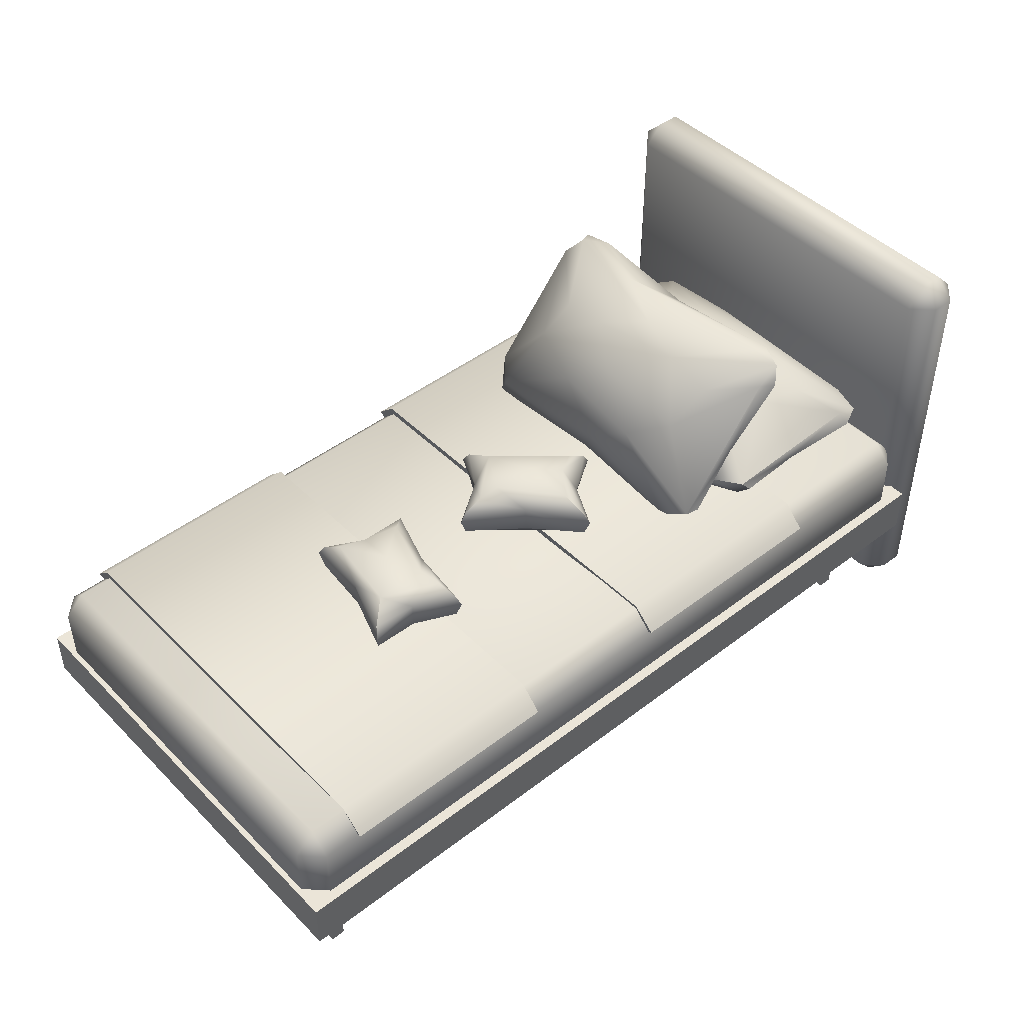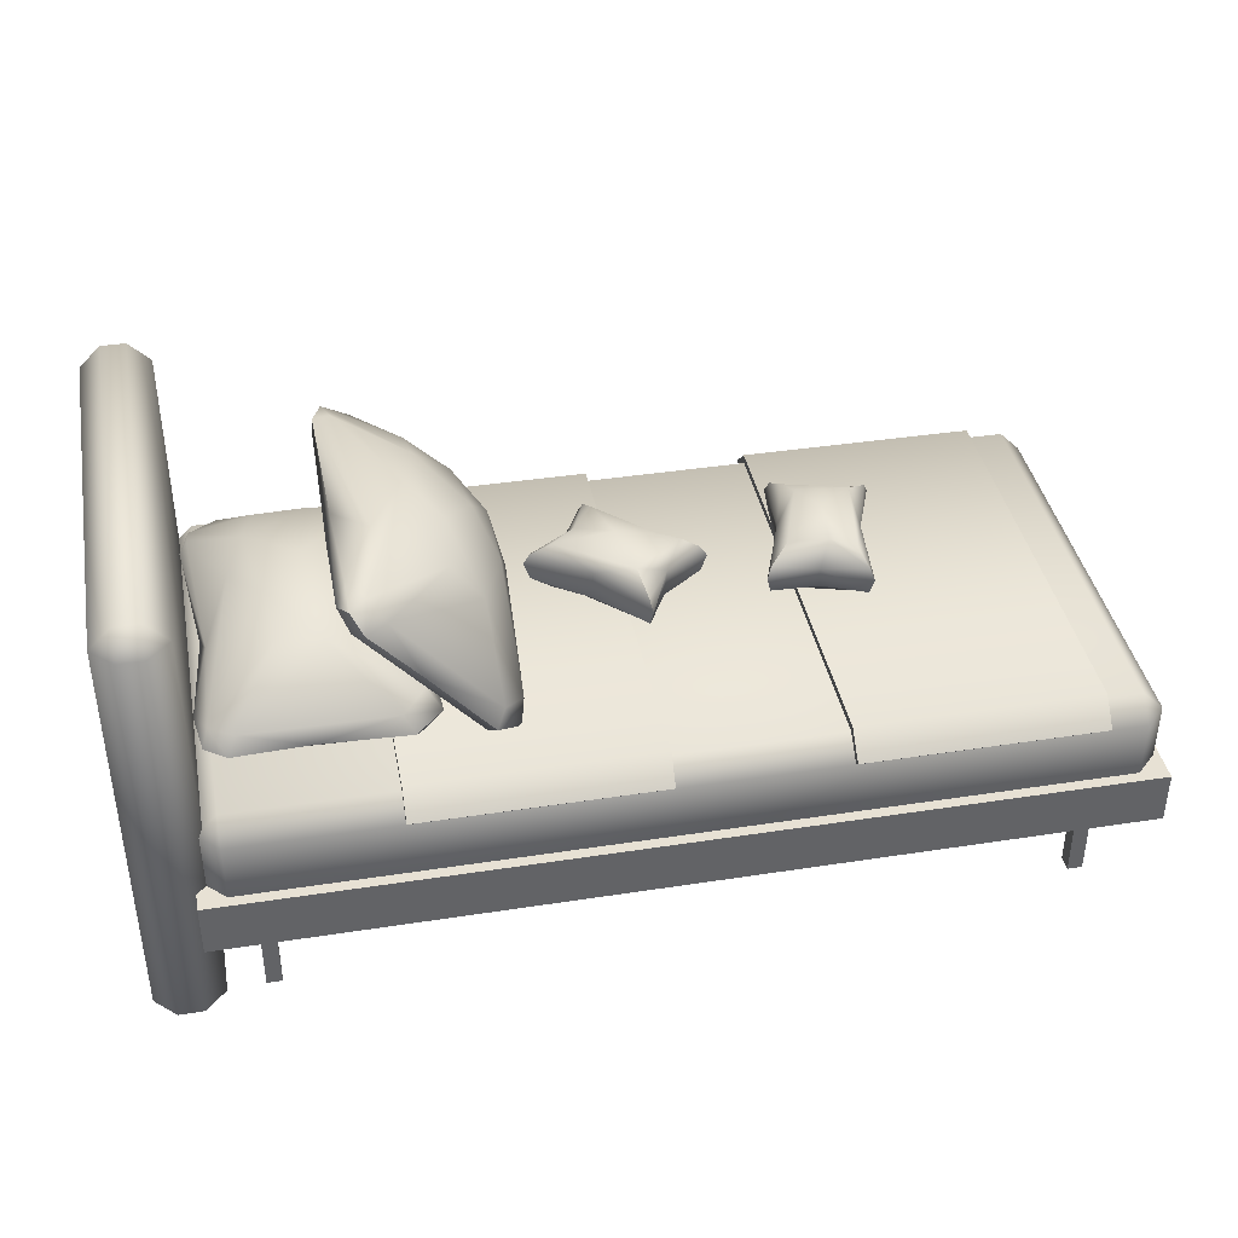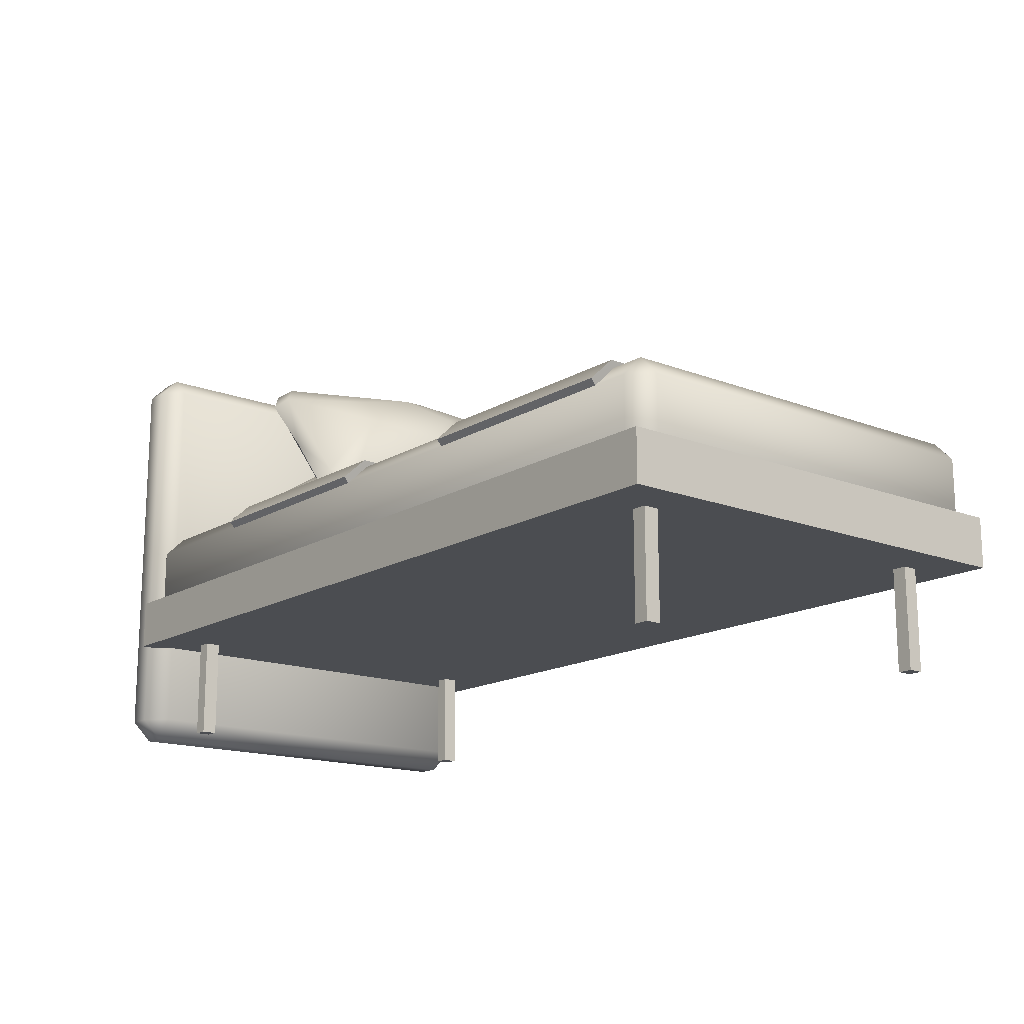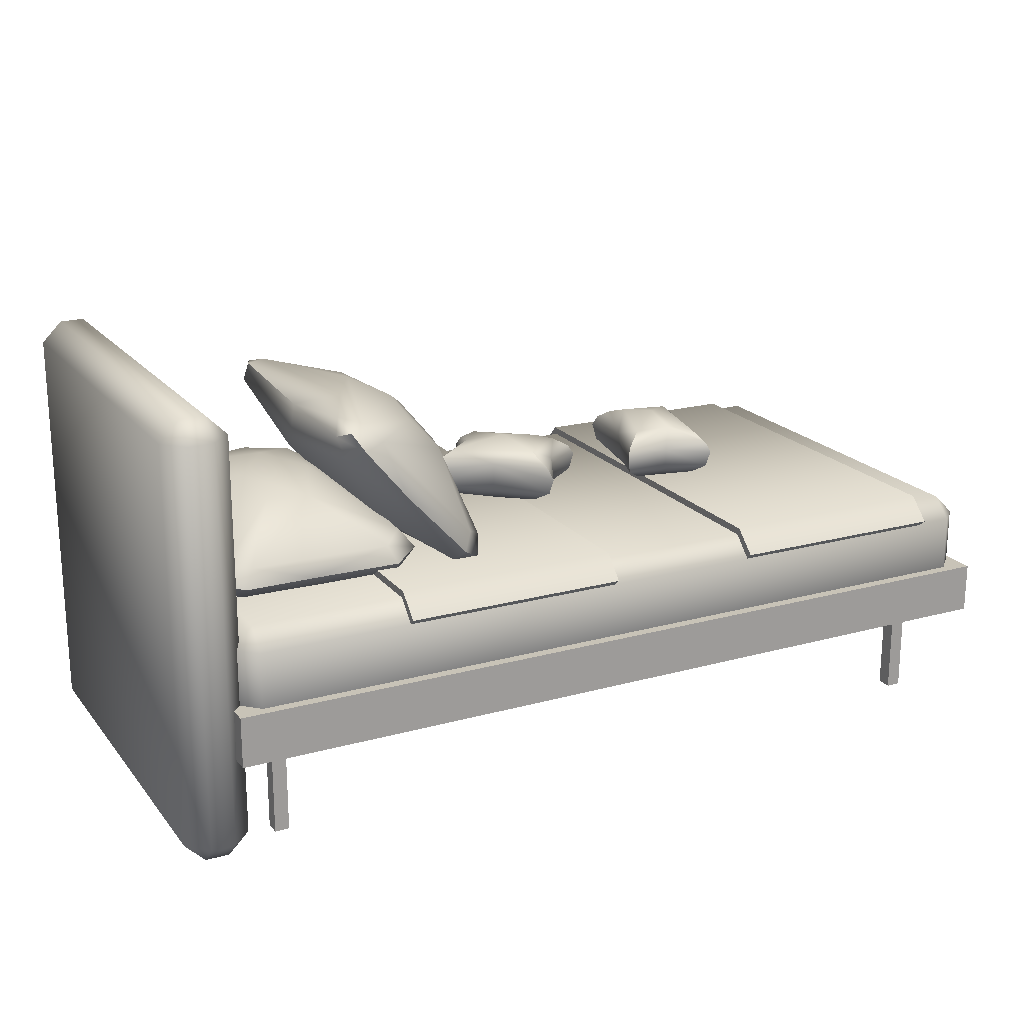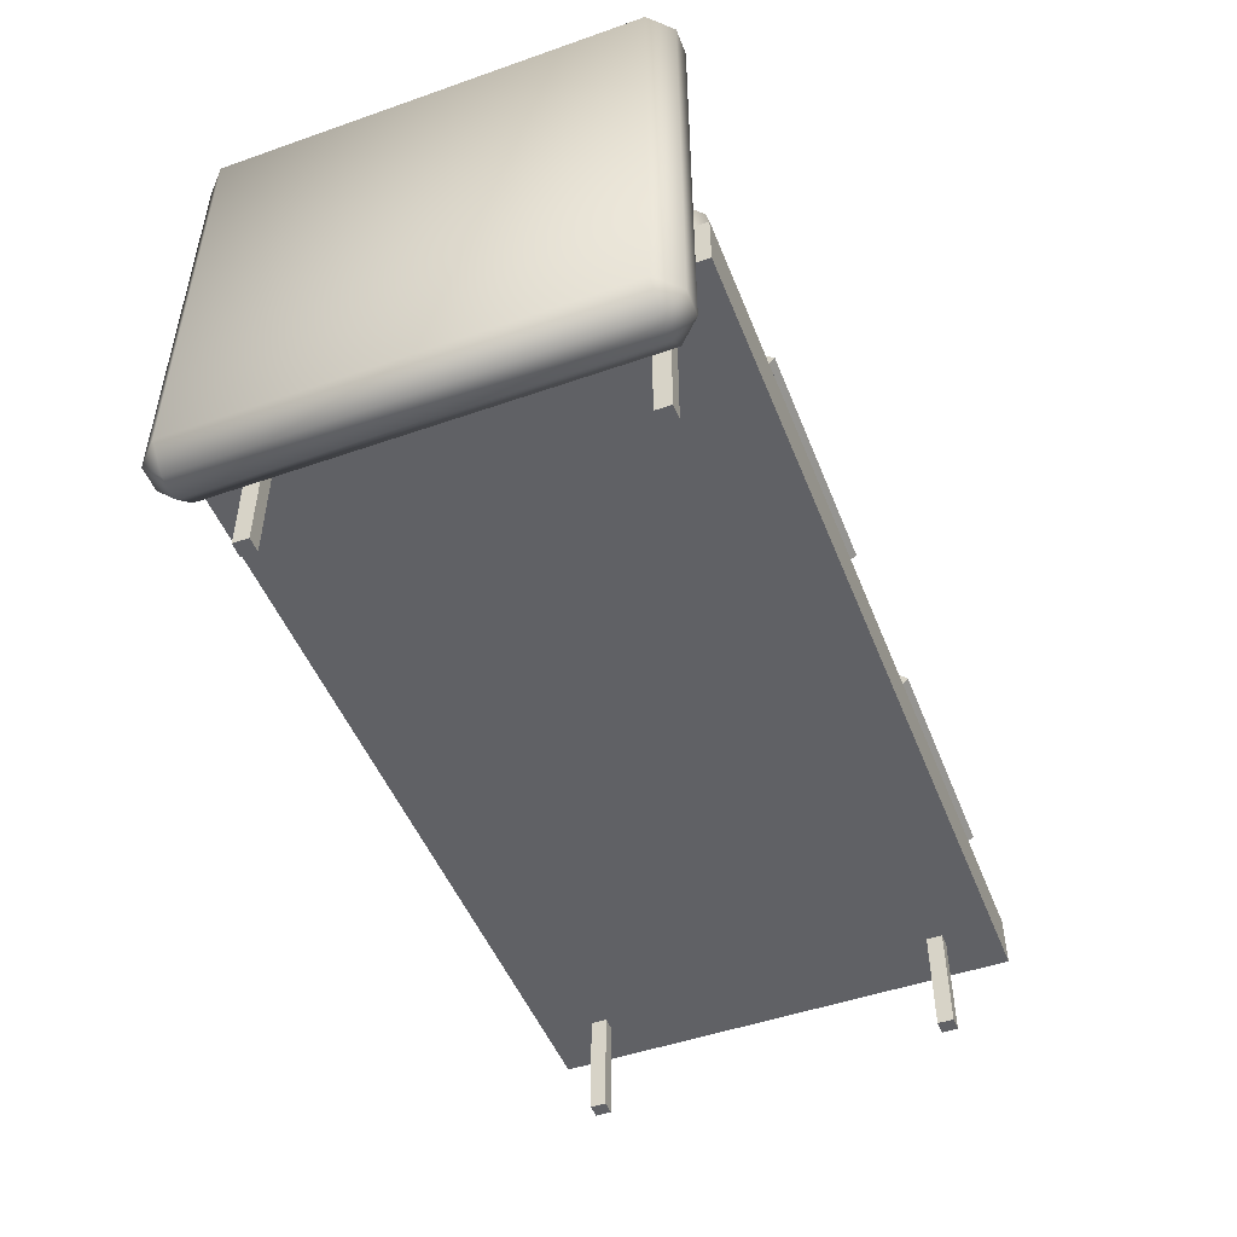
<metadata>
{"format":"obj","ext":"obj","renderer":"f3d","projection":"perspective","resolution":1024,"background":"white","views":[{"elev":45.7,"azim":-41.4,"up":"+Y"},{"elev":39.5,"azim":169.1,"up":"+Y"},{"elev":-15.8,"azim":-128.9,"up":"+Y"},{"elev":19.6,"azim":152.8,"up":"+Y"},{"elev":-49.2,"azim":111.2,"up":"+Y"}]}
</metadata>
<code>
o children_bed.013
v -5.632 -1.343 2.172
v -5.632 -1.115 2.399
v -5.86 -1.115 2.172
v -5.632 -0.2154 2.399
v -5.632 0.01237 2.172
v -5.86 -0.2154 2.172
v -5.632 -1.343 -2.299
v -5.86 -1.115 -2.299
v -5.632 -1.115 -2.527
v -5.632 0.01237 -2.299
v -5.632 -0.2154 -2.527
v -5.86 -0.2154 -2.299
v 3.352 -1.343 2.172
v 3.58 -1.115 2.172
v 3.352 -1.115 2.399
v 3.352 0.01237 2.172
v 3.352 -0.2154 2.399
v 3.58 -0.2154 2.172
v 3.352 -1.343 -2.299
v 3.352 -1.115 -2.527
v 3.58 -1.115 -2.299
v 3.352 0.01237 -2.299
v 3.58 -0.2154 -2.299
v 3.352 -0.2154 -2.527
v -5.922 -0.845 2.514
v -5.922 -0.845 -2.641
v 3.641 -0.845 2.514
v 3.641 -0.845 -2.641
v -5.922 -1.417 2.514
v -5.922 -1.417 -2.641
v 3.641 -1.417 -2.641
v 3.641 -1.417 2.514
v -5.417 -2.57 1.794
v -5.417 -1.233 1.794
v -5.254 -2.57 1.794
v -5.254 -1.233 1.794
v -5.417 -2.57 1.967
v -5.417 -1.233 1.967
v -5.254 -2.57 1.967
v -5.254 -1.233 1.967
v 2.96 -2.57 1.794
v 2.96 -1.233 1.794
v 3.123 -2.57 1.794
v 3.123 -1.233 1.794
v 2.96 -2.57 1.967
v 2.96 -1.233 1.967
v 3.123 -2.57 1.967
v 3.123 -1.233 1.967
v -5.417 -2.57 -2.084
v -5.417 -1.233 -2.084
v -5.254 -2.57 -2.084
v -5.254 -1.233 -2.084
v -5.417 -2.57 -1.911
v -5.417 -1.233 -1.911
v -5.254 -2.57 -1.911
v -5.254 -1.233 -1.911
v 2.96 -2.57 -2.084
v 2.96 -1.233 -2.084
v 3.123 -2.57 -2.084
v 3.123 -1.233 -2.084
v 2.96 -2.57 -1.911
v 2.96 -1.233 -1.911
v 3.123 -2.57 -1.911
v 3.123 -1.233 -1.911
v 3.73 -2.589 2.172
v 3.73 -2.361 2.399
v 3.502 -2.361 2.172
v 3.73 2.125 2.399
v 3.73 2.353 2.172
v 3.502 2.125 2.172
v 3.73 -2.589 -2.299
v 3.502 -2.361 -2.299
v 3.73 -2.361 -2.527
v 3.73 2.353 -2.299
v 3.73 2.125 -2.527
v 3.502 2.125 -2.299
v 3.996 -2.589 2.172
v 4.224 -2.361 2.172
v 3.996 -2.361 2.399
v 3.996 2.353 2.172
v 3.996 2.125 2.399
v 4.224 2.125 2.172
v 3.996 -2.589 -2.299
v 3.996 -2.361 -2.527
v 4.224 -2.361 -2.299
v 3.996 2.353 -2.299
v 4.224 2.125 -2.299
v 3.996 2.125 -2.527
v 3.145 -0.008876 -1.48
v 1.324 0.06366 1.641
v 3.105 0.3935 -1.675
v 1.131 0.2631 -1.539
v 3.418 0.2226 -1.616
v 1.301 0.3046 1.756
v 1.451 -0.1246 0.1136
v 3.353 0.3986 -1.521
v 3.296 0.5408 -0.5235
v 3.405 0.3735 1.407
v 1.119 0.2808 1.446
v 3.365 0.1414 0.03001
v 3.432 0.09693 -1.425
v 1.268 0.06524 -0.01886
v 1.23 0.3252 0.03534
v 1.162 0.1015 1.347
v 1.76 0.8615 0.76
v 1.454 0.7243 0.256
v 2.165 0.8652 -1.005
v 1.904 0.9703 -0.2958
v 1.281 0.4591 -1.414
v 3.161 -0.1186 -0.01091
v 3.317 0.04895 1.607
v 1.525 0.3843 -1.677
v 3.084 0.3744 1.731
v 3.026 0.8141 0.195
v 2.839 0.8615 0.76
v 2.696 0.9703 -0.2958
v 2.628 0.8583 -0.8955
v 1.87 -0.2145 0.02435
v 2.3 1.046 0.1815
v 2.142 0.7947 1.204
v 2.208 0.1591 1.729
v 2.391 0.1591 -1.68
v 2.072 -0.1738 -0.882
v 1.376 0.03297 -1.576
v 1.21 0.05365 -1.289
v 1.425 0.1785 -1.744
v 3.478 0.2763 -1.227
v 3.175 0.1785 1.792
v 3.49 0.2117 1.436
v 1.837 -0.1089 1.242
v 2.849 -0.2051 0.4596
v 3.388 0.2614 1.714
v 2.713 0.7073 1.306
v 1.406 0.1807 1.785
v 3.194 0.1807 -1.736
v -5.229 -0.1536 2.461
v -5.238 0.09118 2.202
v -5.238 0.09118 -2.33
v -5.229 -0.1536 -2.589
v -2.683 0.09552 2.206
v -2.683 -0.1517 2.463
v -2.683 0.09552 -2.334
v -2.683 -0.1517 -2.591
v -5.207 -0.2154 2.399
v -5.207 0.01237 2.172
v -5.207 0.01237 -2.299
v -5.207 -0.2154 -2.527
v -2.683 0.01237 2.172
v -2.683 -0.2154 2.399
v -2.683 0.01237 -2.299
v -2.683 -0.2154 -2.527
v 1.942 1.402 -1.624
v 0.6861 0.08061 1.497
v 1.613 1.637 -1.819
v 0.409 0.06722 -1.682
v 1.948 1.759 -1.76
v 0.4899 0.2222 1.612
v 0.9116 0.05211 -0.03034
v 1.773 1.827 -1.665
v 1.629 1.878 -0.6675
v 1.826 1.849 1.263
v 0.3873 0.06941 1.302
v 1.974 1.666 -0.114
v 2.052 1.687 -1.569
v 0.6478 0.03937 -0.1628
v 0.4273 0.1822 -0.1086
v 0.5506 -0.01645 1.203
v 0.3743 0.9348 0.616
v 0.2754 0.6141 0.1121
v 0.6382 1.241 -1.149
v 0.3872 1.114 -0.4398
v 0.3607 0.3093 -1.558
v 2.035 1.341 -0.1549
v 2.012 1.569 1.463
v 0.5779 0.4433 -1.821
v 1.614 1.608 1.587
v 1.245 1.854 0.05105
v 1.086 1.746 0.616
v 0.9097 1.71 -0.4398
v 0.9488 1.584 -1.039
v 1.255 0.307 -0.1196
v 0.5913 1.462 0.03748
v 0.6764 1.178 1.06
v 1.198 0.8081 1.585
v 1.318 0.9457 -1.824
v 1.358 0.4862 -1.026
v 0.7432 0.09911 -1.72
v 0.6185 -0.0116 -1.433
v 0.6661 0.2319 -1.888
v 1.947 1.84 -1.371
v 1.821 1.547 1.648
v 2.004 1.806 1.292
v 1.154 0.3525 1.098
v 1.894 1.049 0.3156
v 1.899 1.762 1.57
v 1.119 1.549 1.162
v 0.6522 0.2194 1.641
v 1.832 1.563 -1.88
v -0.9081 -0.1536 2.461
v -0.9171 0.09118 2.202
v -0.9171 0.09118 -2.33
v -0.9081 -0.1536 -2.589
v 1.638 0.09552 2.206
v 1.638 -0.1517 2.463
v 1.638 0.09552 -2.334
v 1.638 -0.1517 -2.591
v -0.8864 -0.2154 2.399
v -0.8864 0.01237 2.172
v -0.8864 0.01237 -2.299
v -0.8864 -0.2154 -2.527
v 1.638 0.01237 2.172
v 1.638 -0.2154 2.399
v 1.638 0.01237 -2.299
v 1.638 -0.2154 -2.527
v -1.727 0.2712 0.09063
v -1.79 0.4557 0.08819
v -1.042 0.5781 -0.6385
v -1.073 0.4557 -0.7199
v -1.053 0.2697 -0.6546
v 0.06824 0.4557 0.3005
v 0.000609 0.262 0.2973
v -0.6487 0.4557 1.109
v -0.6697 0.2609 1.039
v -1.711 0.5781 0.08576
v -0.5744 0.2251 -0.08995
v -1.114 0.2251 0.5088
v -0.6776 0.5678 1.034
v -1.281 0.7582 0.1539
v -0.7441 0.105 0.7239
v -1.147 0.561 0.5142
v -0.5724 0.561 -0.1235
v -1.295 0.2246 -0.1764
v -0.4268 0.2258 0.5662
v -0.003671 0.5678 0.3037
v -0.9776 0.7278 -0.3351
v -0.8475 0.8232 0.1901
v -0.4408 0.07459 0.2348
v -0.8579 0.009603 0.1807
v -0.4778 0.7334 0.4308
v -0.4 0.4836 0.6097
v -1.313 0.5615 -0.2127
v -1.512 0.6883 0.1165
v -0.7322 0.7132 0.7622
v -1.43 0.1176 0.1295
v -0.9929 0.1184 -0.3714
v -0.2258 0.6906 0.2695
v -0.2098 0.1445 0.2722
v -2.653 0.2712 1.025
v -2.624 0.4557 1.081
v -3.625 0.5781 0.7887
v -3.68 0.4557 0.8553
v -3.633 0.2697 0.8059
v -3.355 0.4557 -0.6406
v -3.324 0.262 -0.5802
v -2.298 0.4557 -0.415
v -2.349 0.2609 -0.3623
v -2.665 0.5781 1.014
v -3.378 0.2251 0.111
v -2.591 0.2251 0.2855
v -2.349 0.5678 -0.3529
v -2.818 0.7582 0.6056
v -2.586 0.105 -0.1423
v -2.57 0.561 0.3117
v -3.408 0.561 0.1258
v -3.098 0.2246 0.7809
v -2.88 0.2258 -0.3407
v -3.317 0.5678 -0.5796
v -3.393 0.7278 0.5827
v -3 0.8232 0.2107
v -3.161 0.07459 -0.1652
v -3.003 0.009603 0.2244
v -2.972 0.7334 -0.2296
v -2.855 0.4836 -0.3854
v -3.121 0.5615 0.8139
v -2.736 0.6883 0.8251
v -2.559 0.7132 -0.1716
v -2.766 0.1176 0.747
v -3.417 0.1184 0.6139
v -3.237 0.6906 -0.3694
v -3.242 0.1445 -0.3847
f 15 17 4 2
f 21 23 18 14
f 22 10 5 16
f 3 6 12 8
f 9 11 24 20
f 1 2 3
f 4 5 6
f 7 8 9
f 10 11 12
f 13 14 15
f 16 17 18
f 19 20 21
f 22 23 24
f 7 1 3 8
f 2 4 6 3
f 5 10 12 6
f 11 9 8 12
f 19 7 9 20
f 10 22 24 11
f 23 21 20 24
f 13 19 21 14
f 22 16 18 23
f 17 15 14 18
f 1 13 15 2
f 16 5 4 17
f 7 19 13 1
f 28 26 25 27
f 31 32 29 30
f 25 29 32 27
f 28 31 30 26
f 27 32 31 28
f 26 30 29 25
f 35 33 34 36
f 39 40 38 37
f 33 35 39 37
f 34 33 37 38
f 36 34 38 40
f 35 36 40 39
f 43 41 42 44
f 47 48 46 45
f 41 43 47 45
f 42 41 45 46
f 44 42 46 48
f 43 44 48 47
f 51 49 50 52
f 55 56 54 53
f 49 51 55 53
f 50 49 53 54
f 52 50 54 56
f 51 52 56 55
f 59 57 58 60
f 63 64 62 61
f 57 59 63 61
f 58 57 61 62
f 60 58 62 64
f 59 60 64 63
f 79 81 68 66
f 85 87 82 78
f 86 74 69 80
f 67 70 76 72
f 73 75 88 84
f 65 66 67
f 68 69 70
f 71 72 73
f 74 75 76
f 77 78 79
f 80 81 82
f 83 84 85
f 86 87 88
f 71 65 67 72
f 66 68 70 67
f 69 74 76 70
f 75 73 72 76
f 83 71 73 84
f 74 86 88 75
f 87 85 84 88
f 77 83 85 78
f 86 80 82 87
f 81 79 78 82
f 65 77 79 66
f 80 69 68 81
f 71 83 77 65
f 125 124 123
f 112 109 107
f 126 92 112
f 127 96 97
f 128 132 113
f 111 129 132
f 111 100 129
f 100 127 97
f 97 98 129
f 104 103 102
f 120 105 94
f 113 120 94
f 105 106 99
f 119 108 105
f 107 108 119
f 130 95 118
f 130 131 111
f 97 114 98
f 97 96 114
f 116 119 115
f 115 133 132
f 121 94 134
f 90 121 134
f 90 134 94
f 122 91 135
f 89 122 135
f 96 117 116
f 96 91 117
f 91 112 107
f 131 123 89
f 123 124 89
f 110 89 101
f 99 104 90 94
f 107 109 108
f 109 112 92
f 124 126 122
f 124 92 126
f 122 126 112
f 103 92 125 102
f 104 99 103
f 101 93 127
f 127 93 96
f 101 127 100
f 111 128 121
f 111 132 128
f 121 128 113
f 129 98 132
f 111 110 100
f 110 101 100
f 100 97 129
f 109 92 103 106
f 124 125 92
f 125 95 102
f 95 104 102
f 103 99 106
f 107 119 116 117
f 120 119 105
f 94 105 99
f 105 108 106
f 108 109 106
f 130 90 95
f 111 90 130
f 90 104 95
f 131 130 118
f 123 118 95 125
f 131 110 111
f 114 116 115
f 114 96 116
f 120 133 115 119
f 98 115 132
f 98 114 115
f 135 93 101 89
f 133 120 113
f 132 133 113
f 90 111 121
f 121 113 94
f 96 93 135 91
f 89 124 122
f 122 112 91
f 117 91 107
f 110 131 89
f 131 118 123
f 142 138 137 140
f 138 142 143 139
f 140 137 136 141
f 150 148 145 146
f 146 147 151 150
f 148 149 144 145
f 140 141 149 148
f 143 142 150 151
f 137 138 139 147 146 145 144 136
f 139 143 151 147
f 142 140 148 150
f 141 136 144 149
f 188 187 186
f 175 172 170
f 189 155 175
f 190 159 160
f 191 195 176
f 174 192 195
f 174 163 192
f 163 190 160
f 160 161 192
f 167 166 165
f 183 168 157
f 176 183 157
f 168 169 162
f 182 171 168
f 170 171 182
f 193 158 181
f 193 194 174
f 160 177 161
f 160 159 177
f 179 182 178
f 178 196 195
f 184 157 197
f 153 184 197
f 153 197 157
f 185 154 198
f 152 185 198
f 159 180 179
f 159 154 180
f 154 175 170
f 194 186 152
f 186 187 152
f 173 152 164
f 162 167 153 157
f 170 172 171
f 172 175 155
f 187 189 185
f 187 155 189
f 185 189 175
f 166 155 188 165
f 167 162 166
f 164 156 190
f 190 156 159
f 164 190 163
f 174 191 184
f 174 195 191
f 184 191 176
f 192 161 195
f 174 173 163
f 173 164 163
f 163 160 192
f 172 155 166 169
f 187 188 155
f 188 158 165
f 158 167 165
f 166 162 169
f 170 182 179 180
f 183 182 168
f 157 168 162
f 168 171 169
f 171 172 169
f 193 153 158
f 174 153 193
f 153 167 158
f 194 193 181
f 186 181 158 188
f 194 173 174
f 177 179 178
f 177 159 179
f 183 196 178 182
f 161 178 195
f 161 177 178
f 198 156 164 152
f 196 183 176
f 195 196 176
f 153 174 184
f 184 176 157
f 159 156 198 154
f 152 187 185
f 185 175 154
f 180 154 170
f 173 194 152
f 194 181 186
f 205 201 200 203
f 201 205 206 202
f 203 200 199 204
f 213 211 208 209
f 209 210 214 213
f 211 212 207 208
f 203 204 212 211
f 206 205 213 214
f 200 201 202 210 209 208 207 199
f 202 206 214 210
f 205 203 211 213
f 204 199 207 212
f 241 219 232
f 241 217 218
f 231 234 220
f 240 223 233
f 230 215 226
f 230 224 216
f 241 242 235
f 242 230 228
f 243 230 227
f 239 243 227
f 244 226 215
f 232 244 215
f 227 230 222
f 217 231 218
f 219 231 225
f 225 245 219
f 237 238 245
f 245 232 219
f 231 246 234
f 235 236 246
f 246 239 234
f 221 225 231 220
f 225 247 237
f 247 233 229
f 234 240 220
f 224 241 216
f 241 218 219
f 227 222 240 239
f 240 222 223
f 230 226 223 222
f 230 216 215
f 237 229 238
f 233 223 229
f 229 223 226
f 235 242 228
f 241 224 242
f 242 224 230
f 239 236 243
f 243 236 228
f 243 228 230
f 245 238 244
f 244 238 229
f 244 229 226
f 240 233 221 220
f 219 218 231
f 225 237 245
f 245 244 232
f 246 236 239
f 231 235 246
f 231 217 235
f 235 217 241
f 236 235 228
f 225 221 247
f 247 221 233
f 237 247 229
f 241 232 215 216
f 234 239 240
f 274 252 265
f 274 250 251
f 264 267 253
f 273 256 266
f 263 248 259
f 263 257 249
f 274 275 268
f 275 263 261
f 276 263 260
f 272 276 260
f 277 259 248
f 265 277 248
f 260 263 255
f 250 264 251
f 252 264 258
f 258 278 252
f 270 271 278
f 278 265 252
f 264 279 267
f 268 269 279
f 279 272 267
f 254 258 264 253
f 258 280 270
f 280 266 262
f 267 273 253
f 257 274 249
f 274 251 252
f 260 255 273 272
f 273 255 256
f 263 259 256 255
f 263 249 248
f 270 262 271
f 266 256 262
f 262 256 259
f 268 275 261
f 274 257 275
f 275 257 263
f 272 269 276
f 276 269 261
f 276 261 263
f 278 271 277
f 277 271 262
f 277 262 259
f 273 266 254 253
f 252 251 264
f 258 270 278
f 278 277 265
f 279 269 272
f 264 268 279
f 264 250 268
f 268 250 274
f 269 268 261
f 258 254 280
f 280 254 266
f 270 280 262
f 274 265 248 249
f 267 272 273

</code>
